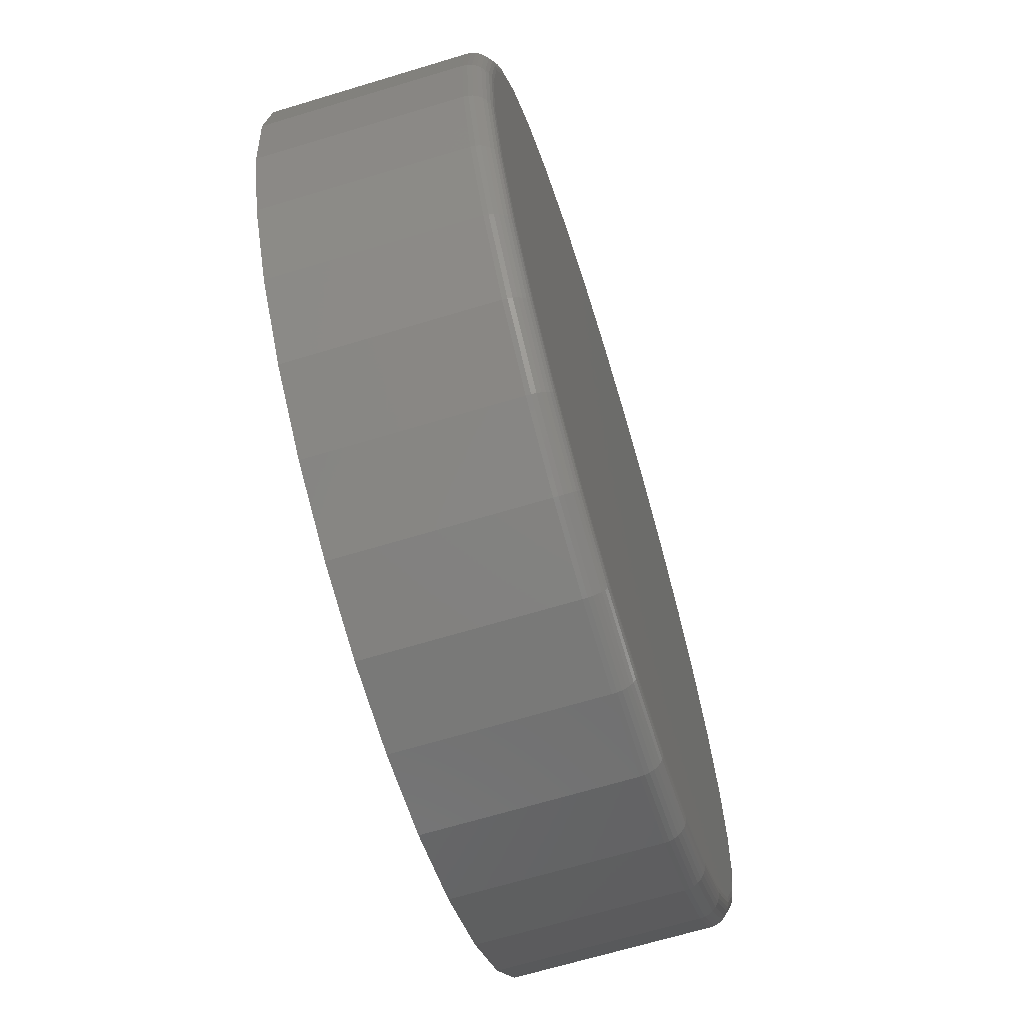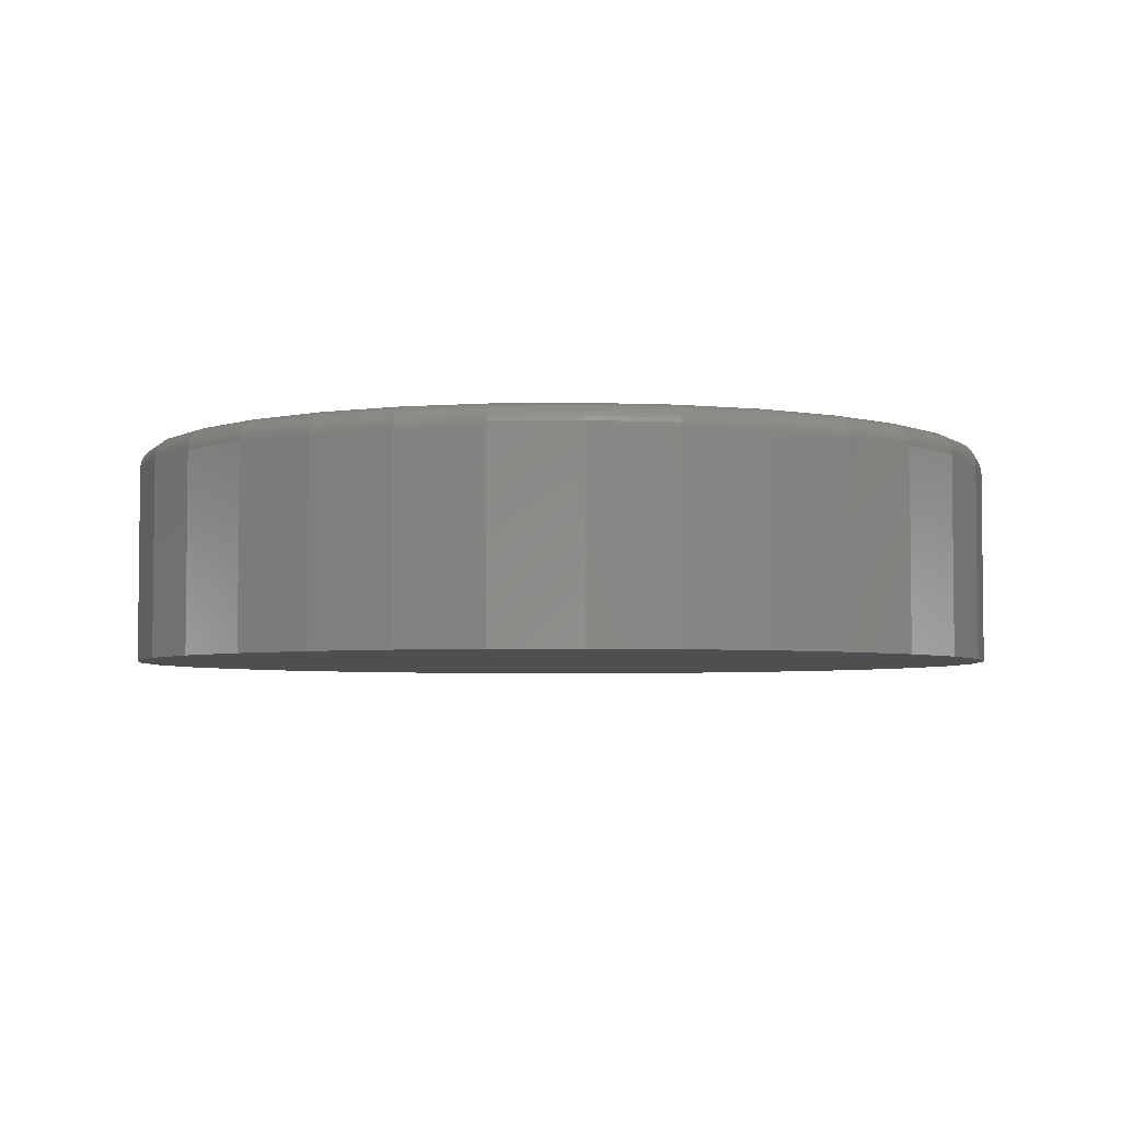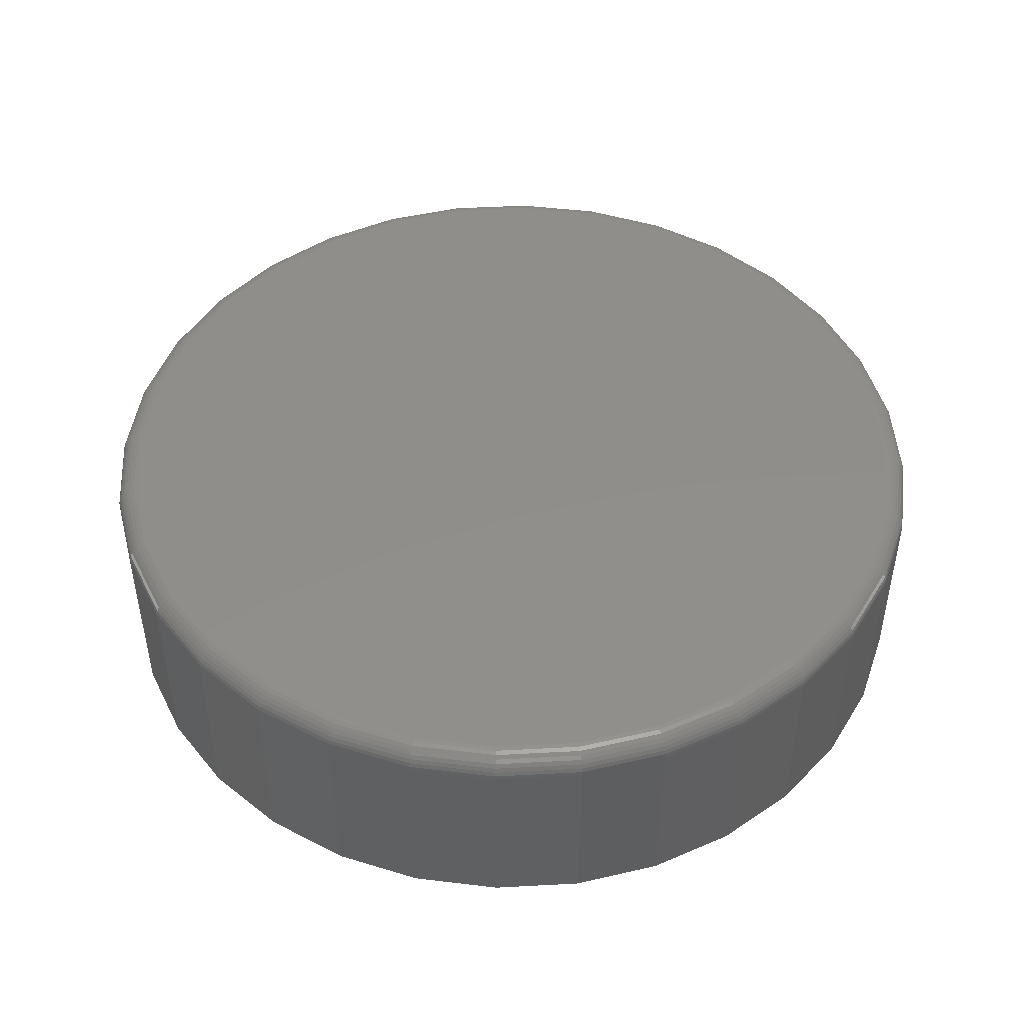
<metadata>
{"format":"stl","ext":"stl","renderer":"f3d","projection":"perspective","resolution":1024,"background":"white","views":[{"elev":-66.9,"azim":-73.1,"up":"+Y"},{"elev":-4.2,"azim":177.2,"up":"+Z"},{"elev":47.2,"azim":-54.1,"up":"+Z"}]}
</metadata>
<code>
# stl→obj: 320 verts, 636 faces
v -0.04758 0.286 0.1484
v 0.06337 0.286 0.1484
v 0.007895 0.2914 0.1484
v 0.1167 0.2698 0.1484
v -0.1009 0.2698 0.1484
v 0.1659 0.2435 0.1484
v -0.1501 0.2435 0.1484
v 0.209 0.2082 0.1484
v -0.1932 0.2082 0.1484
v 0.2443 0.1651 0.1484
v -0.2286 0.1651 0.1484
v 0.2706 0.1159 0.1484
v -0.2548 0.1159 0.1484
v 0.2868 0.06255 0.1484
v -0.271 0.06255 0.1484
v 0.2923 0.007072 0.1484
v -0.2765 0.007072 0.1484
v 0.2868 -0.04841 0.1484
v -0.271 -0.04841 0.1484
v 0.2706 -0.1018 0.1484
v -0.2548 -0.1018 0.1484
v 0.2443 -0.1509 0.1484
v -0.2286 -0.1509 0.1484
v 0.209 -0.194 0.1484
v -0.1932 -0.194 0.1484
v 0.1659 -0.2294 0.1484
v -0.1501 -0.2294 0.1484
v 0.1167 -0.2557 0.1484
v -0.1009 -0.2557 0.1484
v 0.06337 -0.2718 0.1484
v -0.04758 -0.2718 0.1484
v 0.007895 -0.2773 0.1484
v 0.3079 0.007072 0
v 0.3079 0.007072 0.1328
v 0.3021 -0.05145 0
v 0.3021 -0.05145 0.1328
v 0.2851 -0.1077 0
v 0.2851 -0.1077 0.1328
v 0.2573 -0.1596 0
v 0.2573 -0.1596 0.1328
v 0.22 -0.2051 0
v 0.22 -0.2051 0.1328
v 0.1746 -0.2424 0
v 0.1746 -0.2424 0.1328
v 0.1227 -0.2701 0
v 0.1227 -0.2701 0.1328
v 0.06642 -0.2872 0
v 0.06642 -0.2872 0.1328
v 0.007895 -0.2929 0
v 0.007895 -0.2929 0.1328
v -0.05063 -0.2872 0
v -0.05063 -0.2872 0.1328
v -0.1069 -0.2701 0
v -0.1069 -0.2701 0.1328
v -0.1588 -0.2424 0
v -0.1588 -0.2424 0.1328
v -0.2042 -0.2051 0
v -0.2042 -0.2051 0.1328
v -0.2415 -0.1596 0
v -0.2415 -0.1596 0.1328
v -0.2693 -0.1077 0
v -0.2693 -0.1077 0.1328
v -0.2863 -0.05145 0
v -0.2863 -0.05145 0.1328
v -0.2921 0.007072 0
v -0.2921 0.007072 0.1328
v -0.2863 0.0656 0
v -0.2863 0.0656 0.1328
v -0.2693 0.1219 0
v -0.2693 0.1219 0.1328
v -0.2415 0.1737 0
v -0.2415 0.1737 0.1328
v -0.2042 0.2192 0
v -0.2042 0.2192 0.1328
v -0.1588 0.2565 0
v -0.1588 0.2565 0.1328
v -0.1069 0.2842 0
v -0.1069 0.2842 0.1328
v -0.05063 0.3013 0
v -0.05063 0.3013 0.1328
v 0.007895 0.3071 0
v 0.007895 0.3071 0.1328
v 0.06642 0.3013 0
v 0.06642 0.3013 0.1328
v 0.1227 0.2842 0
v 0.1227 0.2842 0.1328
v 0.1746 0.2565 0
v 0.1746 0.2565 0.1328
v 0.22 0.2192 0
v 0.22 0.2192 0.1328
v 0.2573 0.1737 0
v 0.2573 0.1737 0.1328
v 0.2851 0.1219 0
v 0.2851 0.1219 0.1328
v 0.3021 0.0656 0
v 0.3021 0.0656 0.1328
v -0.2795 0.007072 0.1481
v -0.274 0.06315 0.1481
v -0.2825 0.007072 0.1472
v -0.2769 0.06372 0.1472
v -0.2852 0.007072 0.1458
v -0.2795 0.06424 0.1458
v -0.2875 0.007072 0.1439
v -0.2819 0.06471 0.1439
v -0.2895 0.007072 0.1415
v -0.2838 0.06509 0.1415
v -0.2909 0.007072 0.1388
v -0.2852 0.06537 0.1388
v -0.2918 0.007072 0.1359
v -0.286 0.06554 0.1359
v 0.2898 0.06315 0.1481
v 0.2953 0.007072 0.1481
v 0.2927 0.06372 0.1472
v 0.2982 0.007072 0.1472
v 0.2953 0.06424 0.1458
v 0.301 0.007072 0.1458
v 0.2976 0.06471 0.1439
v 0.3033 0.007072 0.1439
v 0.2995 0.06509 0.1415
v 0.3053 0.007072 0.1415
v 0.301 0.06537 0.1388
v 0.3067 0.007072 0.1388
v 0.3018 0.06554 0.1359
v 0.3076 0.007072 0.1359
v 0.2734 0.1171 0.1481
v 0.2761 0.1182 0.1472
v 0.2786 0.1192 0.1458
v 0.2808 0.1201 0.1439
v 0.2826 0.1209 0.1415
v 0.284 0.1214 0.1388
v 0.2848 0.1218 0.1359
v 0.2469 0.1668 0.1481
v 0.2493 0.1684 0.1472
v 0.2516 0.1699 0.1458
v 0.2535 0.1712 0.1439
v 0.2551 0.1723 0.1415
v 0.2563 0.1731 0.1388
v 0.2571 0.1736 0.1359
v 0.2111 0.2103 0.1481
v 0.2132 0.2124 0.1472
v 0.2151 0.2143 0.1458
v 0.2168 0.216 0.1439
v 0.2182 0.2173 0.1415
v 0.2192 0.2184 0.1388
v 0.2198 0.219 0.1359
v 0.1676 0.2461 0.1481
v 0.1692 0.2485 0.1472
v 0.1707 0.2507 0.1458
v 0.172 0.2527 0.1439
v 0.1731 0.2543 0.1415
v 0.1739 0.2555 0.1388
v 0.1744 0.2563 0.1359
v 0.1179 0.2726 0.1481
v 0.119 0.2753 0.1472
v 0.12 0.2778 0.1458
v 0.1209 0.28 0.1439
v 0.1217 0.2818 0.1415
v 0.1222 0.2831 0.1388
v 0.1226 0.284 0.1359
v 0.06397 0.289 0.1481
v 0.06454 0.2918 0.1472
v 0.06507 0.2945 0.1458
v 0.06553 0.2968 0.1439
v 0.06591 0.2987 0.1415
v 0.06619 0.3001 0.1388
v 0.06636 0.301 0.1359
v 0.007895 0.2945 0.1481
v 0.007895 0.2974 0.1472
v 0.007895 0.3001 0.1458
v 0.007895 0.3025 0.1439
v 0.007895 0.3044 0.1415
v 0.007895 0.3059 0.1388
v 0.007895 0.3068 0.1359
v -0.04818 0.289 0.1481
v -0.04875 0.2918 0.1472
v -0.04928 0.2945 0.1458
v -0.04974 0.2968 0.1439
v -0.05012 0.2987 0.1415
v -0.0504 0.3001 0.1388
v -0.05057 0.301 0.1359
v -0.1021 0.2726 0.1481
v -0.1032 0.2753 0.1472
v -0.1043 0.2778 0.1458
v -0.1052 0.28 0.1439
v -0.1059 0.2818 0.1415
v -0.1065 0.2831 0.1388
v -0.1068 0.284 0.1359
v -0.1518 0.2461 0.1481
v -0.1534 0.2485 0.1472
v -0.1549 0.2507 0.1458
v -0.1562 0.2527 0.1439
v -0.1573 0.2543 0.1415
v -0.1581 0.2555 0.1388
v -0.1586 0.2563 0.1359
v -0.1953 0.2103 0.1481
v -0.1974 0.2124 0.1472
v -0.1993 0.2143 0.1458
v -0.201 0.216 0.1439
v -0.2024 0.2173 0.1415
v -0.2034 0.2184 0.1388
v -0.204 0.219 0.1359
v -0.2311 0.1668 0.1481
v -0.2335 0.1684 0.1472
v -0.2358 0.1699 0.1458
v -0.2377 0.1712 0.1439
v -0.2394 0.1723 0.1415
v -0.2406 0.1731 0.1388
v -0.2413 0.1736 0.1359
v -0.2576 0.1171 0.1481
v -0.2604 0.1182 0.1472
v -0.2629 0.1192 0.1458
v -0.265 0.1201 0.1439
v -0.2668 0.1209 0.1415
v -0.2682 0.1214 0.1388
v -0.269 0.1218 0.1359
v 0.2898 -0.049 0.1481
v 0.2927 -0.04957 0.1472
v 0.2953 -0.0501 0.1458
v 0.2976 -0.05056 0.1439
v 0.2995 -0.05094 0.1415
v 0.301 -0.05122 0.1388
v 0.3018 -0.0514 0.1359
v -0.274 -0.049 0.1481
v -0.2769 -0.04957 0.1472
v -0.2795 -0.0501 0.1458
v -0.2819 -0.05056 0.1439
v -0.2838 -0.05094 0.1415
v -0.2852 -0.05122 0.1388
v -0.286 -0.0514 0.1359
v -0.2576 -0.1029 0.1481
v -0.2604 -0.104 0.1472
v -0.2629 -0.1051 0.1458
v -0.265 -0.106 0.1439
v -0.2668 -0.1067 0.1415
v -0.2682 -0.1073 0.1388
v -0.269 -0.1076 0.1359
v -0.2311 -0.1526 0.1481
v -0.2335 -0.1542 0.1472
v -0.2358 -0.1557 0.1458
v -0.2377 -0.1571 0.1439
v -0.2394 -0.1581 0.1415
v -0.2406 -0.1589 0.1388
v -0.2413 -0.1594 0.1359
v -0.1953 -0.1962 0.1481
v -0.1974 -0.1982 0.1472
v -0.1993 -0.2001 0.1458
v -0.201 -0.2018 0.1439
v -0.2024 -0.2032 0.1415
v -0.2034 -0.2042 0.1388
v -0.204 -0.2048 0.1359
v -0.1518 -0.2319 0.1481
v -0.1534 -0.2343 0.1472
v -0.1549 -0.2366 0.1458
v -0.1562 -0.2386 0.1439
v -0.1573 -0.2402 0.1415
v -0.1581 -0.2414 0.1388
v -0.1586 -0.2421 0.1359
v -0.1021 -0.2585 0.1481
v -0.1032 -0.2612 0.1472
v -0.1043 -0.2637 0.1458
v -0.1052 -0.2659 0.1439
v -0.1059 -0.2677 0.1415
v -0.1065 -0.269 0.1388
v -0.1068 -0.2698 0.1359
v -0.04818 -0.2748 0.1481
v -0.04875 -0.2777 0.1472
v -0.04928 -0.2804 0.1458
v -0.04974 -0.2827 0.1439
v -0.05012 -0.2846 0.1415
v -0.0504 -0.286 0.1388
v -0.05057 -0.2869 0.1359
v 0.007895 -0.2804 0.1481
v 0.007895 -0.2833 0.1472
v 0.007895 -0.286 0.1458
v 0.007895 -0.2884 0.1439
v 0.007895 -0.2903 0.1415
v 0.007895 -0.2917 0.1388
v 0.007895 -0.2926 0.1359
v 0.06397 -0.2748 0.1481
v 0.06454 -0.2777 0.1472
v 0.06507 -0.2804 0.1458
v 0.06553 -0.2827 0.1439
v 0.06591 -0.2846 0.1415
v 0.06619 -0.286 0.1388
v 0.06636 -0.2869 0.1359
v 0.1179 -0.2585 0.1481
v 0.119 -0.2612 0.1472
v 0.12 -0.2637 0.1458
v 0.1209 -0.2659 0.1439
v 0.1217 -0.2677 0.1415
v 0.1222 -0.269 0.1388
v 0.1226 -0.2698 0.1359
v 0.1676 -0.2319 0.1481
v 0.1692 -0.2343 0.1472
v 0.1707 -0.2366 0.1458
v 0.172 -0.2386 0.1439
v 0.1731 -0.2402 0.1415
v 0.1739 -0.2414 0.1388
v 0.1744 -0.2421 0.1359
v 0.2111 -0.1962 0.1481
v 0.2132 -0.1982 0.1472
v 0.2151 -0.2001 0.1458
v 0.2168 -0.2018 0.1439
v 0.2182 -0.2032 0.1415
v 0.2192 -0.2042 0.1388
v 0.2198 -0.2048 0.1359
v 0.2469 -0.1526 0.1481
v 0.2493 -0.1542 0.1472
v 0.2516 -0.1557 0.1458
v 0.2535 -0.1571 0.1439
v 0.2551 -0.1581 0.1415
v 0.2563 -0.1589 0.1388
v 0.2571 -0.1594 0.1359
v 0.2734 -0.1029 0.1481
v 0.2761 -0.104 0.1472
v 0.2786 -0.1051 0.1458
v 0.2808 -0.106 0.1439
v 0.2826 -0.1067 0.1415
v 0.284 -0.1073 0.1388
v 0.2848 -0.1076 0.1359
f 1 2 3
f 2 1 4
f 4 1 5
f 4 5 6
f 6 5 7
f 6 7 8
f 8 7 9
f 8 9 10
f 10 9 11
f 10 11 12
f 12 11 13
f 12 13 14
f 14 13 15
f 14 15 16
f 16 15 17
f 16 17 18
f 18 17 19
f 18 19 20
f 20 19 21
f 20 21 22
f 22 21 23
f 22 23 24
f 24 23 25
f 24 25 26
f 26 25 27
f 26 27 28
f 28 27 29
f 28 29 30
f 30 29 31
f 30 31 32
f 33 34 35
f 35 34 36
f 35 36 37
f 37 36 38
f 37 38 39
f 39 38 40
f 39 40 41
f 41 40 42
f 41 42 43
f 43 42 44
f 43 44 45
f 45 44 46
f 45 46 47
f 47 46 48
f 47 48 49
f 49 48 50
f 49 50 51
f 51 50 52
f 51 52 53
f 53 52 54
f 53 54 55
f 55 54 56
f 55 56 57
f 57 56 58
f 57 58 59
f 59 58 60
f 59 60 61
f 61 60 62
f 61 62 63
f 63 62 64
f 63 64 65
f 65 64 66
f 65 66 67
f 67 66 68
f 67 68 69
f 69 68 70
f 69 70 71
f 71 70 72
f 71 72 73
f 73 72 74
f 73 74 75
f 75 74 76
f 75 76 77
f 77 76 78
f 77 78 79
f 79 78 80
f 79 80 81
f 81 80 82
f 81 82 83
f 83 82 84
f 83 84 85
f 85 84 86
f 85 86 87
f 87 86 88
f 87 88 89
f 89 88 90
f 89 90 91
f 91 90 92
f 91 92 93
f 93 92 94
f 93 94 95
f 95 94 96
f 95 96 33
f 33 96 34
f 17 15 97
f 97 15 98
f 97 98 99
f 99 98 100
f 99 100 101
f 101 100 102
f 101 102 103
f 103 102 104
f 103 104 105
f 105 104 106
f 105 106 107
f 107 106 108
f 107 108 109
f 109 108 110
f 109 110 66
f 66 110 68
f 14 16 111
f 111 16 112
f 111 112 113
f 113 112 114
f 113 114 115
f 115 114 116
f 115 116 117
f 117 116 118
f 117 118 119
f 119 118 120
f 119 120 121
f 121 120 122
f 121 122 123
f 123 122 124
f 123 124 96
f 96 124 34
f 12 14 125
f 125 14 111
f 125 111 126
f 126 111 113
f 126 113 127
f 127 113 115
f 127 115 128
f 128 115 117
f 128 117 129
f 129 117 119
f 129 119 130
f 130 119 121
f 130 121 131
f 131 121 123
f 131 123 94
f 94 123 96
f 10 12 132
f 132 12 125
f 132 125 133
f 133 125 126
f 133 126 134
f 134 126 127
f 134 127 135
f 135 127 128
f 135 128 136
f 136 128 129
f 136 129 137
f 137 129 130
f 137 130 138
f 138 130 131
f 138 131 92
f 92 131 94
f 8 10 139
f 139 10 132
f 139 132 140
f 140 132 133
f 140 133 141
f 141 133 134
f 141 134 142
f 142 134 135
f 142 135 143
f 143 135 136
f 143 136 144
f 144 136 137
f 144 137 145
f 145 137 138
f 145 138 90
f 90 138 92
f 6 8 146
f 146 8 139
f 146 139 147
f 147 139 140
f 147 140 148
f 148 140 141
f 148 141 149
f 149 141 142
f 149 142 150
f 150 142 143
f 150 143 151
f 151 143 144
f 151 144 152
f 152 144 145
f 152 145 88
f 88 145 90
f 4 6 153
f 153 6 146
f 153 146 154
f 154 146 147
f 154 147 155
f 155 147 148
f 155 148 156
f 156 148 149
f 156 149 157
f 157 149 150
f 157 150 158
f 158 150 151
f 158 151 159
f 159 151 152
f 159 152 86
f 86 152 88
f 2 4 160
f 160 4 153
f 160 153 161
f 161 153 154
f 161 154 162
f 162 154 155
f 162 155 163
f 163 155 156
f 163 156 164
f 164 156 157
f 164 157 165
f 165 157 158
f 165 158 166
f 166 158 159
f 166 159 84
f 84 159 86
f 3 2 167
f 167 2 160
f 167 160 168
f 168 160 161
f 168 161 169
f 169 161 162
f 169 162 170
f 170 162 163
f 170 163 171
f 171 163 164
f 171 164 172
f 172 164 165
f 172 165 173
f 173 165 166
f 173 166 82
f 82 166 84
f 1 3 174
f 174 3 167
f 174 167 175
f 175 167 168
f 175 168 176
f 176 168 169
f 176 169 177
f 177 169 170
f 177 170 178
f 178 170 171
f 178 171 179
f 179 171 172
f 179 172 180
f 180 172 173
f 180 173 80
f 80 173 82
f 5 1 181
f 181 1 174
f 181 174 182
f 182 174 175
f 182 175 183
f 183 175 176
f 183 176 184
f 184 176 177
f 184 177 185
f 185 177 178
f 185 178 186
f 186 178 179
f 186 179 187
f 187 179 180
f 187 180 78
f 78 180 80
f 7 5 188
f 188 5 181
f 188 181 189
f 189 181 182
f 189 182 190
f 190 182 183
f 190 183 191
f 191 183 184
f 191 184 192
f 192 184 185
f 192 185 193
f 193 185 186
f 193 186 194
f 194 186 187
f 194 187 76
f 76 187 78
f 9 7 195
f 195 7 188
f 195 188 196
f 196 188 189
f 196 189 197
f 197 189 190
f 197 190 198
f 198 190 191
f 198 191 199
f 199 191 192
f 199 192 200
f 200 192 193
f 200 193 201
f 201 193 194
f 201 194 74
f 74 194 76
f 11 9 202
f 202 9 195
f 202 195 203
f 203 195 196
f 203 196 204
f 204 196 197
f 204 197 205
f 205 197 198
f 205 198 206
f 206 198 199
f 206 199 207
f 207 199 200
f 207 200 208
f 208 200 201
f 208 201 72
f 72 201 74
f 13 11 209
f 209 11 202
f 209 202 210
f 210 202 203
f 210 203 211
f 211 203 204
f 211 204 212
f 212 204 205
f 212 205 213
f 213 205 206
f 213 206 214
f 214 206 207
f 214 207 215
f 215 207 208
f 215 208 70
f 70 208 72
f 15 13 98
f 98 13 209
f 98 209 100
f 100 209 210
f 100 210 102
f 102 210 211
f 102 211 104
f 104 211 212
f 104 212 106
f 106 212 213
f 106 213 108
f 108 213 214
f 108 214 110
f 110 214 215
f 110 215 68
f 68 215 70
f 16 18 112
f 112 18 216
f 112 216 114
f 114 216 217
f 114 217 116
f 116 217 218
f 116 218 118
f 118 218 219
f 118 219 120
f 120 219 220
f 120 220 122
f 122 220 221
f 122 221 124
f 124 221 222
f 124 222 34
f 34 222 36
f 19 17 223
f 223 17 97
f 223 97 224
f 224 97 99
f 224 99 225
f 225 99 101
f 225 101 226
f 226 101 103
f 226 103 227
f 227 103 105
f 227 105 228
f 228 105 107
f 228 107 229
f 229 107 109
f 229 109 64
f 64 109 66
f 21 19 230
f 230 19 223
f 230 223 231
f 231 223 224
f 231 224 232
f 232 224 225
f 232 225 233
f 233 225 226
f 233 226 234
f 234 226 227
f 234 227 235
f 235 227 228
f 235 228 236
f 236 228 229
f 236 229 62
f 62 229 64
f 23 21 237
f 237 21 230
f 237 230 238
f 238 230 231
f 238 231 239
f 239 231 232
f 239 232 240
f 240 232 233
f 240 233 241
f 241 233 234
f 241 234 242
f 242 234 235
f 242 235 243
f 243 235 236
f 243 236 60
f 60 236 62
f 25 23 244
f 244 23 237
f 244 237 245
f 245 237 238
f 245 238 246
f 246 238 239
f 246 239 247
f 247 239 240
f 247 240 248
f 248 240 241
f 248 241 249
f 249 241 242
f 249 242 250
f 250 242 243
f 250 243 58
f 58 243 60
f 27 25 251
f 251 25 244
f 251 244 252
f 252 244 245
f 252 245 253
f 253 245 246
f 253 246 254
f 254 246 247
f 254 247 255
f 255 247 248
f 255 248 256
f 256 248 249
f 256 249 257
f 257 249 250
f 257 250 56
f 56 250 58
f 29 27 258
f 258 27 251
f 258 251 259
f 259 251 252
f 259 252 260
f 260 252 253
f 260 253 261
f 261 253 254
f 261 254 262
f 262 254 255
f 262 255 263
f 263 255 256
f 263 256 264
f 264 256 257
f 264 257 54
f 54 257 56
f 31 29 265
f 265 29 258
f 265 258 266
f 266 258 259
f 266 259 267
f 267 259 260
f 267 260 268
f 268 260 261
f 268 261 269
f 269 261 262
f 269 262 270
f 270 262 263
f 270 263 271
f 271 263 264
f 271 264 52
f 52 264 54
f 32 31 272
f 272 31 265
f 272 265 273
f 273 265 266
f 273 266 274
f 274 266 267
f 274 267 275
f 275 267 268
f 275 268 276
f 276 268 269
f 276 269 277
f 277 269 270
f 277 270 278
f 278 270 271
f 278 271 50
f 50 271 52
f 30 32 279
f 279 32 272
f 279 272 280
f 280 272 273
f 280 273 281
f 281 273 274
f 281 274 282
f 282 274 275
f 282 275 283
f 283 275 276
f 283 276 284
f 284 276 277
f 284 277 285
f 285 277 278
f 285 278 48
f 48 278 50
f 28 30 286
f 286 30 279
f 286 279 287
f 287 279 280
f 287 280 288
f 288 280 281
f 288 281 289
f 289 281 282
f 289 282 290
f 290 282 283
f 290 283 291
f 291 283 284
f 291 284 292
f 292 284 285
f 292 285 46
f 46 285 48
f 26 28 293
f 293 28 286
f 293 286 294
f 294 286 287
f 294 287 295
f 295 287 288
f 295 288 296
f 296 288 289
f 296 289 297
f 297 289 290
f 297 290 298
f 298 290 291
f 298 291 299
f 299 291 292
f 299 292 44
f 44 292 46
f 24 26 300
f 300 26 293
f 300 293 301
f 301 293 294
f 301 294 302
f 302 294 295
f 302 295 303
f 303 295 296
f 303 296 304
f 304 296 297
f 304 297 305
f 305 297 298
f 305 298 306
f 306 298 299
f 306 299 42
f 42 299 44
f 22 24 307
f 307 24 300
f 307 300 308
f 308 300 301
f 308 301 309
f 309 301 302
f 309 302 310
f 310 302 303
f 310 303 311
f 311 303 304
f 311 304 312
f 312 304 305
f 312 305 313
f 313 305 306
f 313 306 40
f 40 306 42
f 20 22 314
f 314 22 307
f 314 307 315
f 315 307 308
f 315 308 316
f 316 308 309
f 316 309 317
f 317 309 310
f 317 310 318
f 318 310 311
f 318 311 319
f 319 311 312
f 319 312 320
f 320 312 313
f 320 313 38
f 38 313 40
f 18 20 216
f 216 20 314
f 216 314 217
f 217 314 315
f 217 315 218
f 218 315 316
f 218 316 219
f 219 316 317
f 219 317 220
f 220 317 318
f 220 318 221
f 221 318 319
f 221 319 222
f 222 319 320
f 222 320 36
f 36 320 38
f 81 83 79
f 49 51 47
f 47 51 53
f 47 53 45
f 45 53 55
f 45 55 43
f 43 55 57
f 43 57 41
f 41 57 59
f 41 59 39
f 39 59 61
f 39 61 37
f 37 61 63
f 37 63 35
f 35 63 65
f 35 65 33
f 33 65 67
f 33 67 95
f 95 67 69
f 95 69 93
f 93 69 71
f 93 71 91
f 91 71 73
f 91 73 89
f 89 73 75
f 89 75 87
f 87 75 77
f 87 77 85
f 85 77 79
f 85 79 83

</code>
